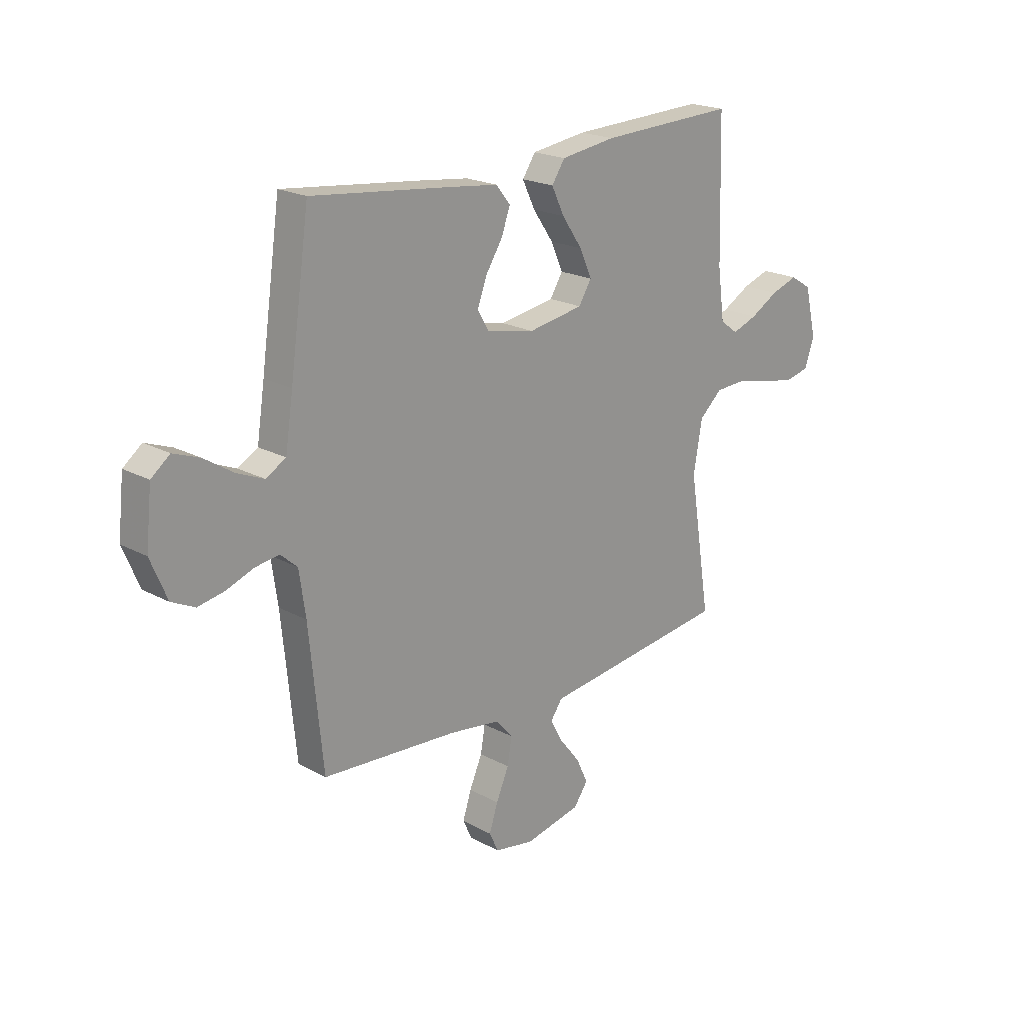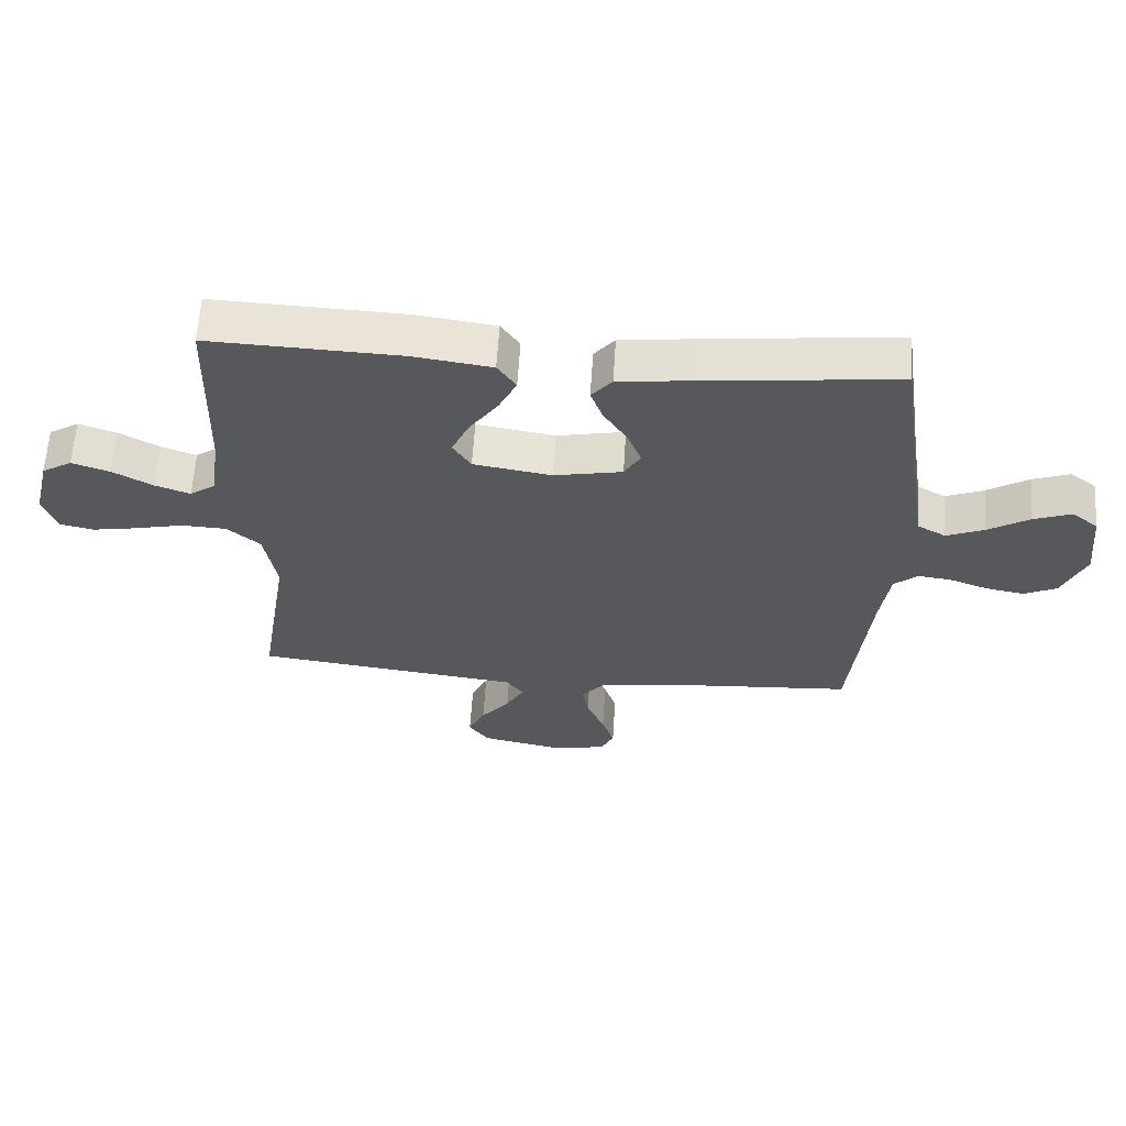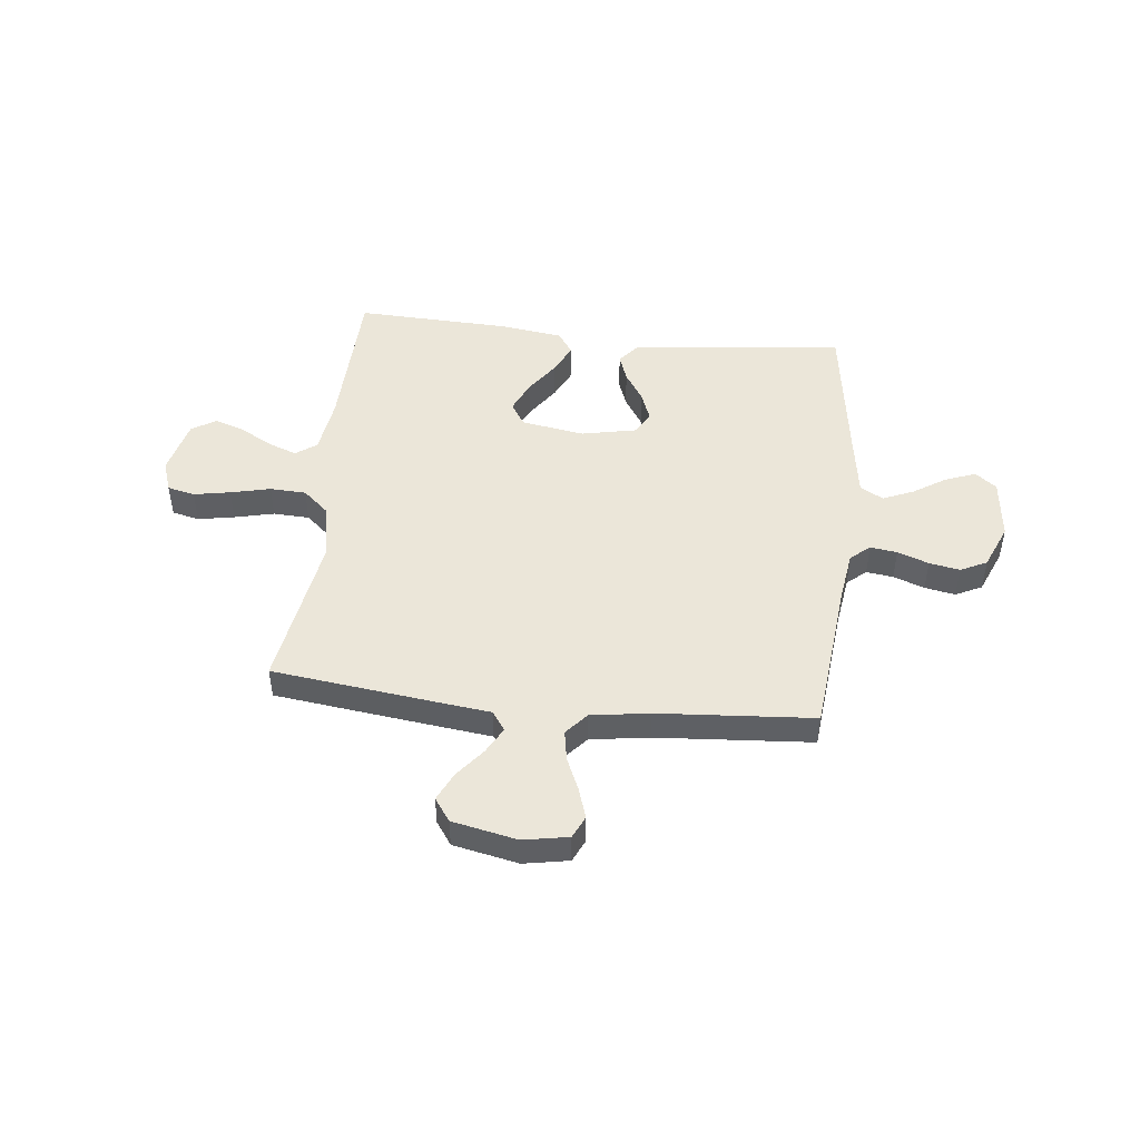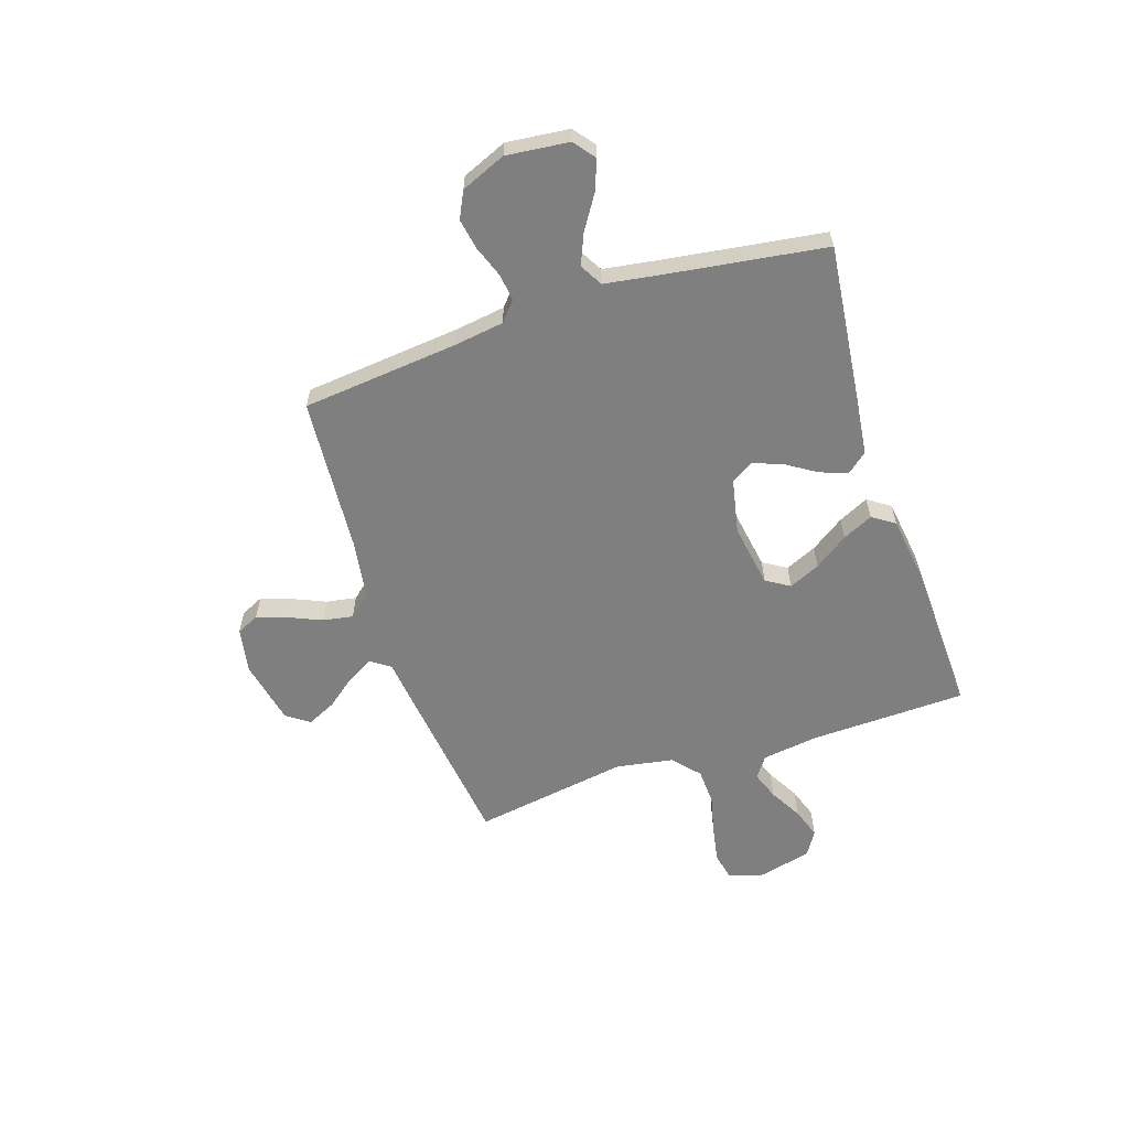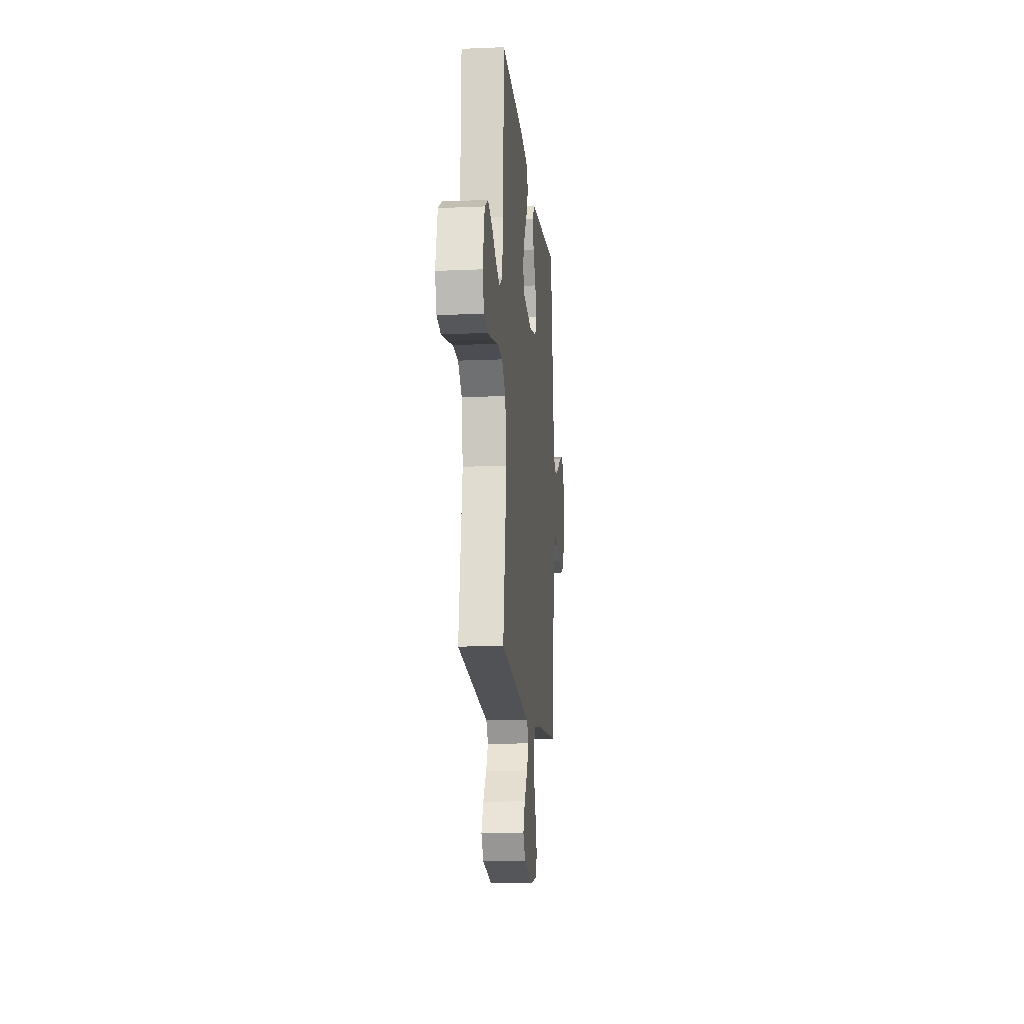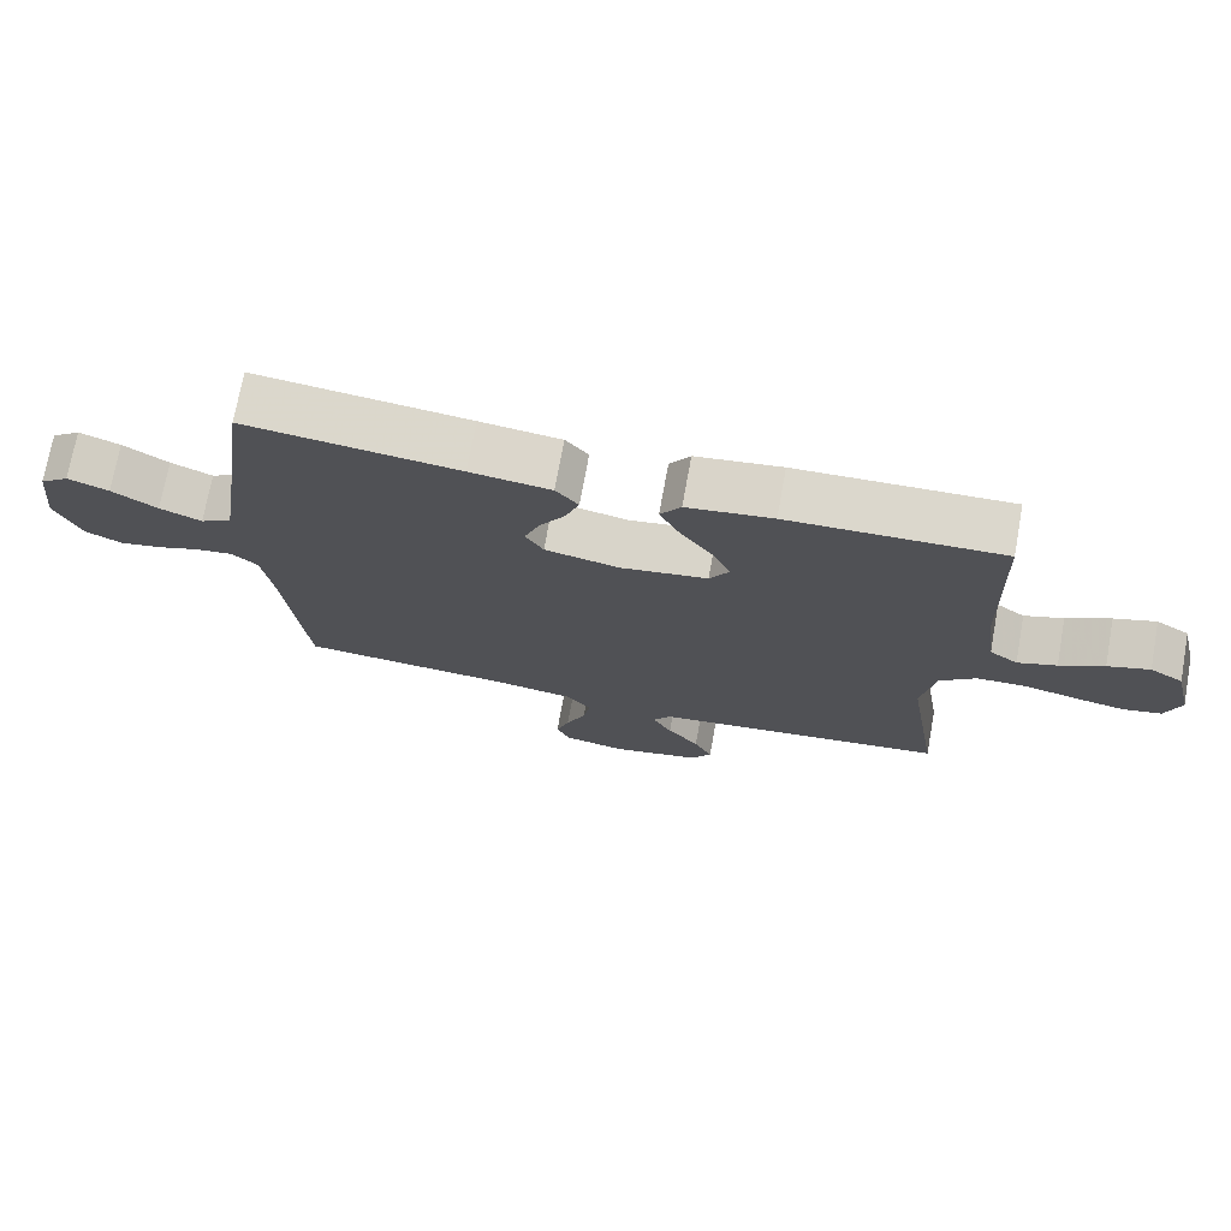
<metadata>
{"format":"obj","ext":"obj","renderer":"f3d","projection":"perspective","resolution":1024,"background":"white","views":[{"elev":20.7,"azim":-45.6,"up":"+Z"},{"elev":61.7,"azim":-176.3,"up":"+Z"},{"elev":47.4,"azim":-173.7,"up":"+Y"},{"elev":-59.9,"azim":-71.8,"up":"+Y"},{"elev":-13.9,"azim":95.4,"up":"+Z"},{"elev":72.9,"azim":10.3,"up":"+Z"}]}
</metadata>
<code>
v -0.5 0.07 0.5
v -0.2 0.07 0.466
v -0.086 0.07 0.452
v -0.054 0.07 0.413
v -0.073 0.07 0.36
v -0.11 0.07 0.302
v -0.131 0.07 0.246
v -0.106 0.07 0.203
v 0 0.07 0.181
v 0.122 0.07 0.201
v 0.15 0.07 0.246
v 0.123 0.07 0.306
v 0.078 0.07 0.371
v 0.05 0.07 0.429
v 0.079 0.07 0.472
v 0.2 0.07 0.489
v 0.5 0.07 0.5
v 0.509 0.07 0.2
v 0.524 0.07 0.091
v 0.564 0.07 0.062
v 0.619 0.07 0.082
v 0.681 0.07 0.117
v 0.74 0.07 0.137
v 0.787 0.07 0.108
v 0.813 0.07 0
v 0.792 0.07 -0.061
v 0.739 0.07 -0.073
v 0.669 0.07 -0.06
v 0.592 0.07 -0.042
v 0.522 0.07 -0.045
v 0.471 0.07 -0.09
v 0.452 0.07 -0.2
v 0.5 0.07 -0.5
v 0.2 0.07 -0.537
v 0.083 0.07 -0.551
v 0.057 0.07 -0.588
v 0.085 0.07 -0.639
v 0.13 0.07 -0.696
v 0.156 0.07 -0.751
v 0.125 0.07 -0.795
v 0 0.07 -0.821
v -0.087 0.07 -0.805
v -0.107 0.07 -0.762
v -0.088 0.07 -0.704
v -0.06 0.07 -0.64
v -0.05 0.07 -0.582
v -0.087 0.07 -0.539
v -0.2 0.07 -0.522
v -0.5 0.07 -0.5
v -0.53 0.07 -0.2
v -0.544 0.07 -0.103
v -0.581 0.07 -0.071
v -0.633 0.07 -0.078
v -0.693 0.07 -0.1
v -0.752 0.07 -0.111
v -0.803 0.07 -0.086
v -0.839 0.07 0
v -0.826 0.07 0.12
v -0.785 0.07 0.152
v -0.727 0.07 0.13
v -0.663 0.07 0.089
v -0.604 0.07 0.064
v -0.56 0.07 0.089
v -0.543 0.07 0.2
v -0.5 0 0.5
v -0.2 0 0.466
v -0.086 0 0.452
v -0.054 0 0.413
v -0.073 0 0.36
v -0.11 0 0.302
v -0.131 0 0.246
v -0.106 0 0.203
v 0 0 0.181
v 0.122 0 0.201
v 0.15 0 0.246
v 0.123 0 0.306
v 0.078 0 0.371
v 0.05 0 0.429
v 0.079 0 0.472
v 0.2 0 0.489
v 0.5 0 0.5
v 0.509 0 0.2
v 0.524 0 0.091
v 0.564 0 0.062
v 0.619 0 0.082
v 0.681 0 0.117
v 0.74 0 0.137
v 0.787 0 0.108
v 0.813 0 0
v 0.792 0 -0.061
v 0.739 0 -0.073
v 0.669 0 -0.06
v 0.592 0 -0.042
v 0.522 0 -0.045
v 0.471 0 -0.09
v 0.452 0 -0.2
v 0.5 0 -0.5
v 0.2 0 -0.537
v 0.083 0 -0.551
v 0.057 0 -0.588
v 0.085 0 -0.639
v 0.13 0 -0.696
v 0.156 0 -0.751
v 0.125 0 -0.795
v 0 0 -0.821
v -0.087 0 -0.805
v -0.107 0 -0.762
v -0.088 0 -0.704
v -0.06 0 -0.64
v -0.05 0 -0.582
v -0.087 0 -0.539
v -0.2 0 -0.522
v -0.5 0 -0.5
v -0.53 0 -0.2
v -0.544 0 -0.103
v -0.581 0 -0.071
v -0.633 0 -0.078
v -0.693 0 -0.1
v -0.752 0 -0.111
v -0.803 0 -0.086
v -0.839 0 0
v -0.826 0 0.12
v -0.785 0 0.152
v -0.727 0 0.13
v -0.663 0 0.089
v -0.604 0 0.064
v -0.56 0 0.089
v -0.543 0 0.2
f 59 60 61
f 58 59 61
f 57 58 61
f 56 57 61
f 55 56 61
f 54 55 61
f 53 54 61
f 52 53 61 62
f 51 52 62 63
f 48 49 50
f 51 63 64
f 50 51 64
f 48 50 64
f 47 48 64
f 43 44 45
f 42 43 45
f 41 42 45
f 40 41 45
f 39 40 45
f 38 39 45
f 37 38 45
f 36 37 45 46
f 64 1 2
f 47 64 2
f 46 47 2
f 36 46 2
f 35 36 2
f 27 28 29
f 26 27 29
f 25 26 29
f 24 25 29
f 23 24 29
f 22 23 29
f 21 22 29
f 20 21 29 30
f 19 20 30 31
f 16 17 18
f 15 16 18
f 14 15 18
f 13 14 18
f 12 13 18
f 18 19 31
f 12 18 31
f 11 12 31
f 4 5 6
f 3 4 6
f 2 3 6
f 2 6 7
f 35 2 7
f 32 33 34 35
f 31 32 35
f 11 31 35
f 10 11 35
f 9 10 35
f 8 9 35
f 7 8 35
f 125 124 123
f 125 123 122
f 125 122 121
f 125 121 120
f 125 120 119
f 125 119 118
f 125 118 117
f 126 125 117 116
f 127 126 116 115
f 114 113 112
f 128 127 115
f 128 115 114
f 128 114 112
f 128 112 111
f 109 108 107
f 109 107 106
f 109 106 105
f 109 105 104
f 109 104 103
f 109 103 102
f 109 102 101
f 110 109 101 100
f 66 65 128
f 66 128 111
f 66 111 110
f 66 110 100
f 66 100 99
f 93 92 91
f 93 91 90
f 93 90 89
f 93 89 88
f 93 88 87
f 93 87 86
f 93 86 85
f 94 93 85 84
f 95 94 84 83
f 82 81 80
f 82 80 79
f 82 79 78
f 82 78 77
f 82 77 76
f 95 83 82
f 95 82 76
f 95 76 75
f 70 69 68
f 70 68 67
f 70 67 66
f 71 70 66
f 71 66 99
f 99 98 97 96
f 99 96 95
f 99 95 75
f 99 75 74
f 99 74 73
f 99 73 72
f 99 72 71
f 1 65 66 2
f 2 66 67 3
f 3 67 68 4
f 4 68 69 5
f 5 69 70 6
f 6 70 71 7
f 7 71 72 8
f 8 72 73 9
f 9 73 74 10
f 10 74 75 11
f 11 75 76 12
f 12 76 77 13
f 13 77 78 14
f 14 78 79 15
f 15 79 80 16
f 16 80 81 17
f 17 81 82 18
f 18 82 83 19
f 19 83 84 20
f 20 84 85 21
f 21 85 86 22
f 22 86 87 23
f 23 87 88 24
f 24 88 89 25
f 25 89 90 26
f 26 90 91 27
f 27 91 92 28
f 28 92 93 29
f 29 93 94 30
f 30 94 95 31
f 31 95 96 32
f 32 96 97 33
f 33 97 98 34
f 34 98 99 35
f 35 99 100 36
f 36 100 101 37
f 37 101 102 38
f 38 102 103 39
f 39 103 104 40
f 40 104 105 41
f 41 105 106 42
f 42 106 107 43
f 43 107 108 44
f 44 108 109 45
f 45 109 110 46
f 46 110 111 47
f 47 111 112 48
f 48 112 113 49
f 49 113 114 50
f 50 114 115 51
f 51 115 116 52
f 52 116 117 53
f 53 117 118 54
f 54 118 119 55
f 55 119 120 56
f 56 120 121 57
f 57 121 122 58
f 58 122 123 59
f 59 123 124 60
f 60 124 125 61
f 61 125 126 62
f 62 126 127 63
f 63 127 128 64
f 64 128 65 1

</code>
